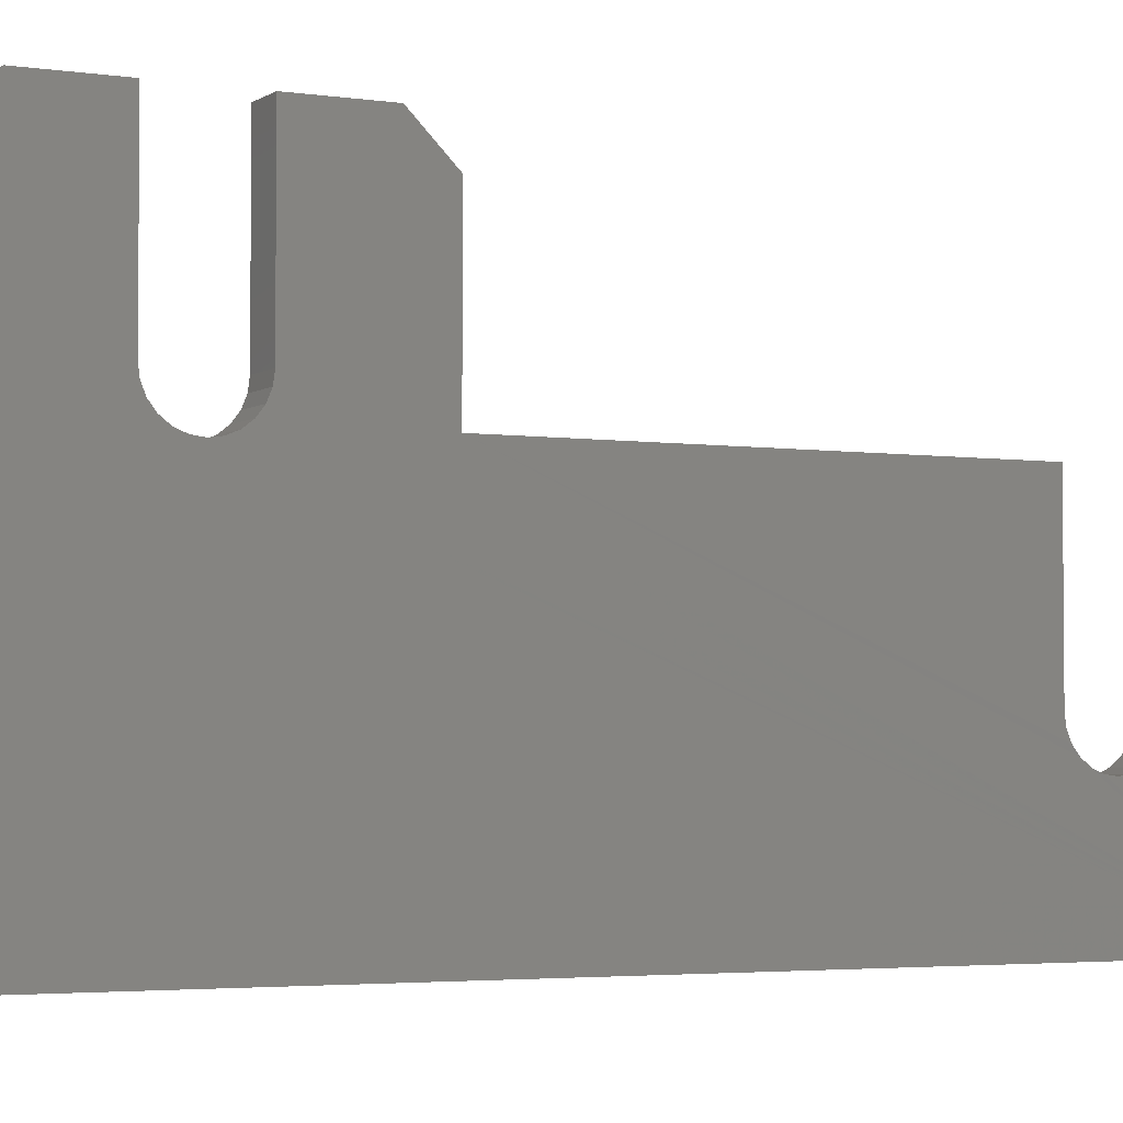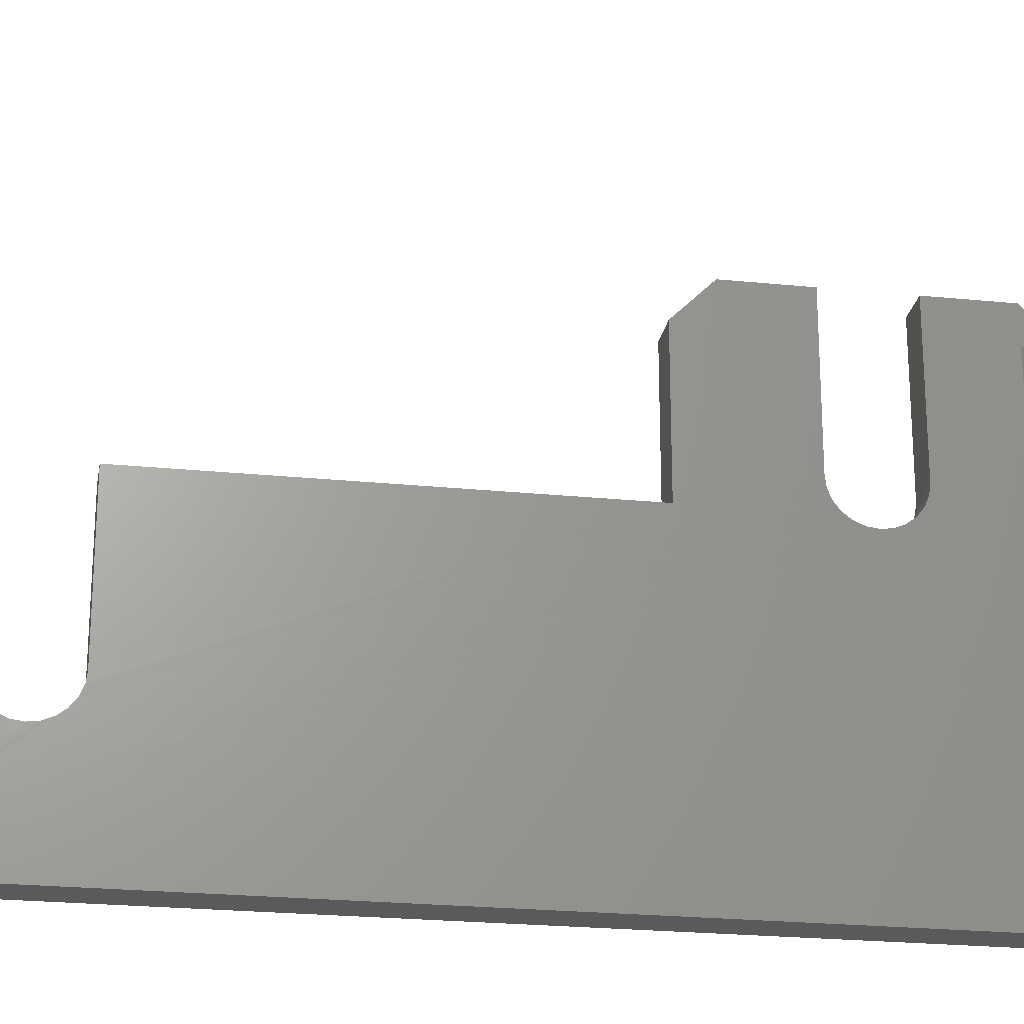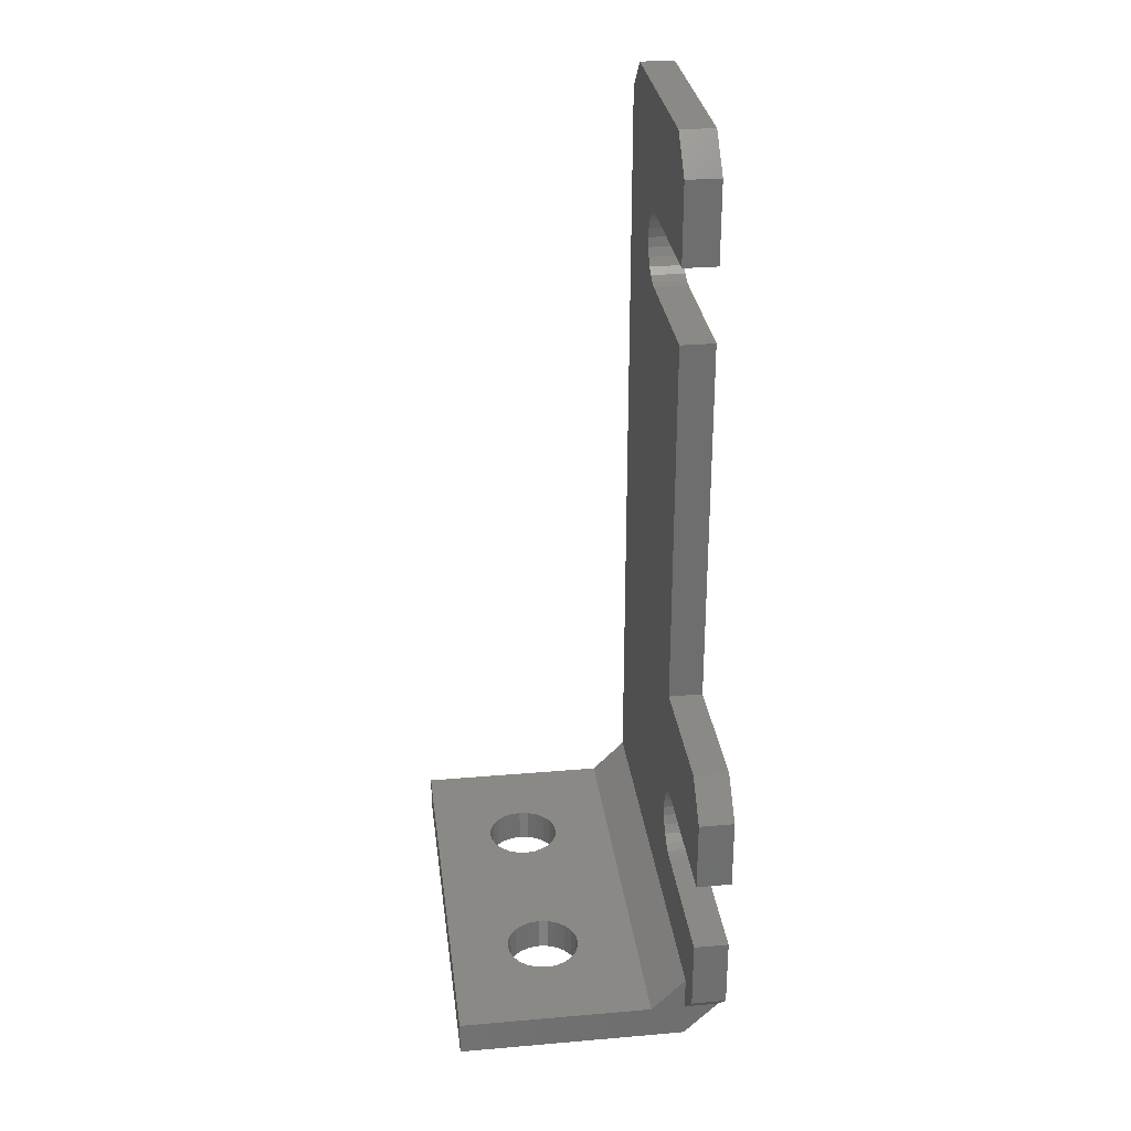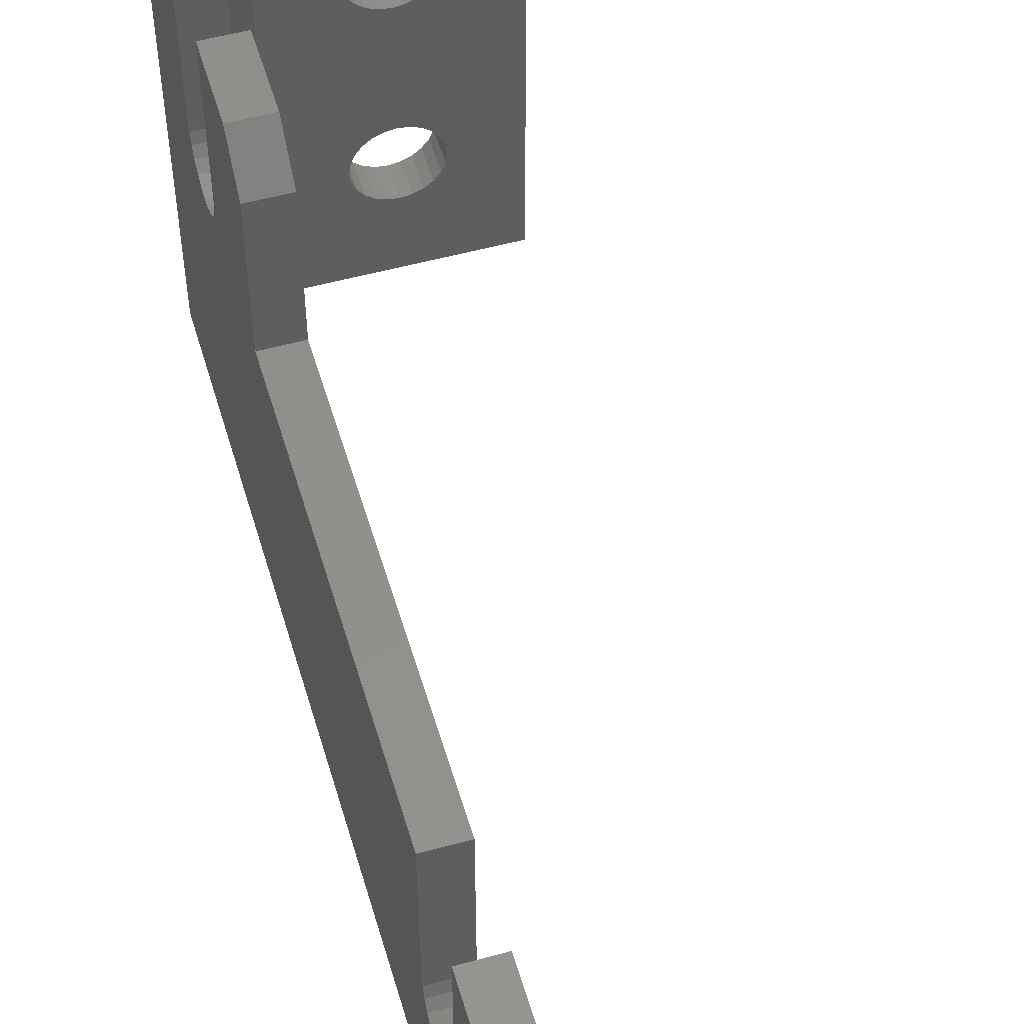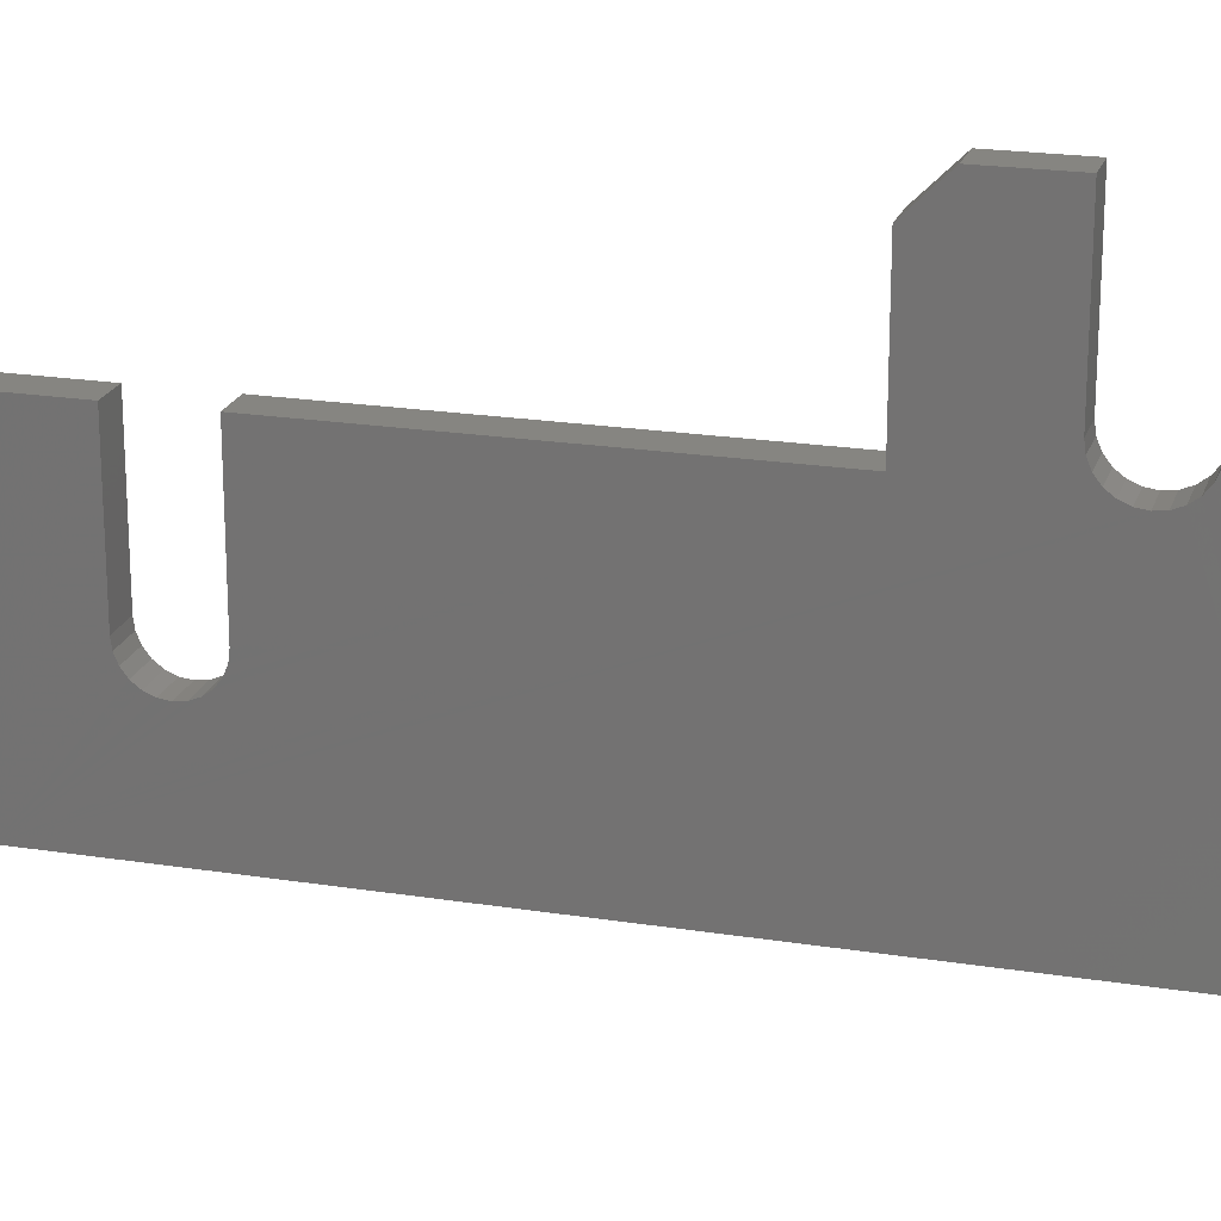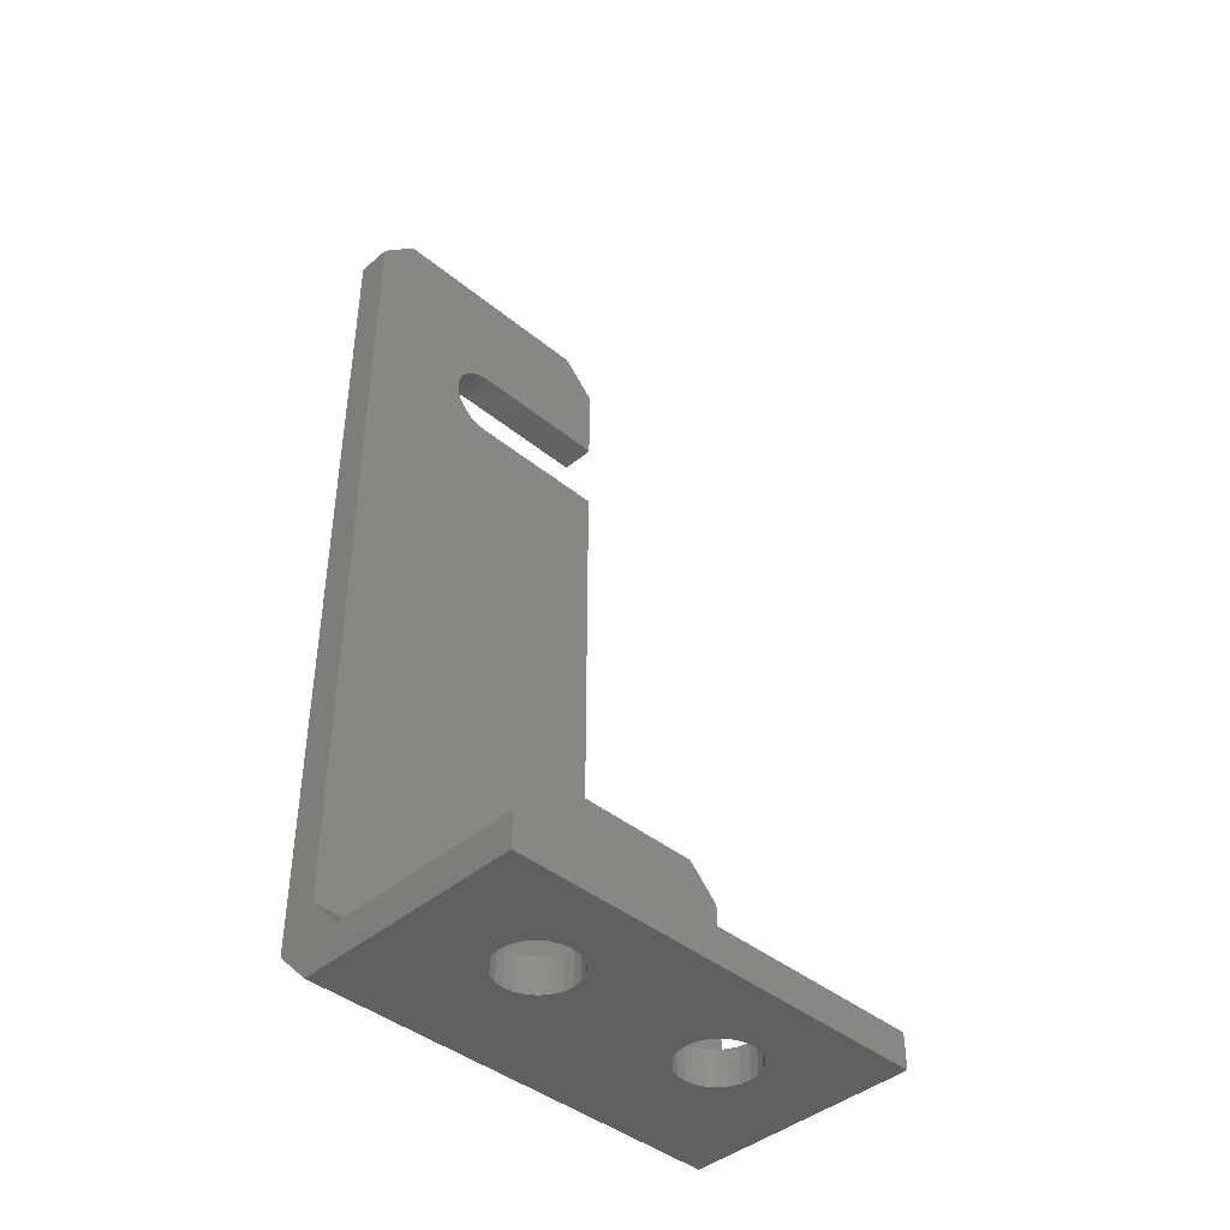
<metadata>
{"format":"stl","ext":"stl","renderer":"f3d","projection":"perspective","resolution":1024,"background":"white","views":[{"elev":-3.4,"azim":62.9,"up":"+Z"},{"elev":-23.4,"azim":-99.7,"up":"+Z"},{"elev":29.6,"azim":-7.2,"up":"+Y"},{"elev":53.2,"azim":163.6,"up":"+Z"},{"elev":20.9,"azim":-74.1,"up":"+Z"},{"elev":-42.0,"azim":-134.4,"up":"+Y"}]}
</metadata>
<code>
# stl→obj: 138 verts, 374 faces
v -2.193e+04 2.75e+04 46.8
v -2.193e+04 2.751e+04 72
v -2.193e+04 2.75e+04 83.8
v -2.193e+04 2.751e+04 71.49
v -2.193e+04 2.751e+04 71.16
v -2.193e+04 2.757e+04 46.8
v -2.193e+04 2.751e+04 72.68
v -2.193e+04 2.75e+04 86.8
v -2.193e+04 2.751e+04 73.46
v -2.193e+04 2.751e+04 74.3
v -2.193e+04 2.751e+04 86.8
v -2.193e+04 2.751e+04 71.05
v -2.193e+04 2.752e+04 71.8
v -2.193e+04 2.752e+04 86.8
v -2.193e+04 2.756e+04 57
v -2.193e+04 2.755e+04 57.68
v -2.193e+04 2.755e+04 58.46
v -2.193e+04 2.755e+04 59.3
v -2.193e+04 2.756e+04 56.49
v -2.193e+04 2.756e+04 56.16
v -2.193e+04 2.756e+04 56.05
v -2.193e+04 2.756e+04 57.68
v -2.193e+04 2.756e+04 58.46
v -2.193e+04 2.756e+04 59.3
v -2.193e+04 2.756e+04 71.8
v -2.193e+04 2.757e+04 71.8
v -2.193e+04 2.757e+04 49.8
v -2.193e+04 2.757e+04 68.8
v -2.193e+04 2.755e+04 71.8
v -2.193e+04 2.752e+04 83.8
v -2.194e+04 2.751e+04 86.8
v -2.194e+04 2.75e+04 86.8
v -2.194e+04 2.751e+04 74.3
v -2.194e+04 2.751e+04 73.46
v -2.194e+04 2.751e+04 72.68
v -2.194e+04 2.751e+04 72
v -2.194e+04 2.751e+04 71.49
v -2.194e+04 2.751e+04 71.16
v -2.194e+04 2.751e+04 71.05
v -2.194e+04 2.752e+04 86.8
v -2.194e+04 2.752e+04 83.8
v -2.194e+04 2.752e+04 71.8
v -2.194e+04 2.755e+04 71.8
v -2.194e+04 2.755e+04 59.3
v -2.194e+04 2.755e+04 58.46
v -2.194e+04 2.755e+04 57.68
v -2.194e+04 2.756e+04 57
v -2.194e+04 2.756e+04 56.49
v -2.194e+04 2.756e+04 56.16
v -2.194e+04 2.756e+04 56.05
v -2.194e+04 2.756e+04 57.68
v -2.194e+04 2.756e+04 58.46
v -2.194e+04 2.756e+04 59.3
v -2.194e+04 2.756e+04 71.8
v -2.194e+04 2.757e+04 71.8
v -2.194e+04 2.757e+04 68.8
v -2.194e+04 2.757e+04 49.8
v -2.194e+04 2.757e+04 46.8
v -2.194e+04 2.75e+04 46.8
v -2.194e+04 2.749e+04 46.8
v -2.196e+04 2.749e+04 46.8
v -2.196e+04 2.75e+04 46.8
v -2.194e+04 2.75e+04 83.8
v -2.195e+04 2.749e+04 53.99
v -2.195e+04 2.749e+04 54.5
v -2.194e+04 2.749e+04 55.18
v -2.194e+04 2.749e+04 55.96
v -2.194e+04 2.749e+04 83.8
v -2.195e+04 2.749e+04 53.66
v -2.195e+04 2.749e+04 53.55
v -2.194e+04 2.749e+04 56.8
v -2.194e+04 2.749e+04 57.64
v -2.194e+04 2.749e+04 58.43
v -2.195e+04 2.749e+04 59.1
v -2.195e+04 2.749e+04 59.61
v -2.195e+04 2.749e+04 59.94
v -2.195e+04 2.749e+04 60.05
v -2.194e+04 2.749e+04 72.18
v -2.195e+04 2.749e+04 71.5
v -2.195e+04 2.749e+04 70.99
v -2.195e+04 2.749e+04 70.66
v -2.195e+04 2.749e+04 70.55
v -2.194e+04 2.749e+04 72.96
v -2.194e+04 2.749e+04 73.8
v -2.194e+04 2.749e+04 74.64
v -2.194e+04 2.749e+04 75.43
v -2.195e+04 2.749e+04 76.1
v -2.195e+04 2.749e+04 76.61
v -2.195e+04 2.749e+04 76.94
v -2.195e+04 2.749e+04 77.05
v -2.195e+04 2.749e+04 55.96
v -2.196e+04 2.749e+04 83.8
v -2.195e+04 2.749e+04 55.18
v -2.195e+04 2.749e+04 56.8
v -2.195e+04 2.749e+04 57.64
v -2.195e+04 2.749e+04 58.43
v -2.195e+04 2.749e+04 72.18
v -2.195e+04 2.749e+04 72.96
v -2.195e+04 2.749e+04 73.8
v -2.195e+04 2.749e+04 74.64
v -2.195e+04 2.749e+04 75.43
v -2.196e+04 2.75e+04 83.8
v -2.195e+04 2.75e+04 53.99
v -2.195e+04 2.75e+04 54.5
v -2.195e+04 2.75e+04 55.18
v -2.195e+04 2.75e+04 55.96
v -2.195e+04 2.75e+04 53.66
v -2.195e+04 2.75e+04 53.55
v -2.195e+04 2.75e+04 56.8
v -2.195e+04 2.75e+04 57.64
v -2.195e+04 2.75e+04 58.43
v -2.195e+04 2.75e+04 59.1
v -2.195e+04 2.75e+04 59.61
v -2.195e+04 2.75e+04 59.94
v -2.195e+04 2.75e+04 60.05
v -2.195e+04 2.75e+04 72.18
v -2.195e+04 2.75e+04 71.5
v -2.195e+04 2.75e+04 70.99
v -2.195e+04 2.75e+04 70.66
v -2.195e+04 2.75e+04 70.55
v -2.195e+04 2.75e+04 72.96
v -2.195e+04 2.75e+04 73.8
v -2.195e+04 2.75e+04 74.64
v -2.195e+04 2.75e+04 75.43
v -2.195e+04 2.75e+04 76.1
v -2.195e+04 2.75e+04 76.61
v -2.195e+04 2.75e+04 76.94
v -2.195e+04 2.75e+04 77.05
v -2.194e+04 2.75e+04 55.96
v -2.194e+04 2.75e+04 55.18
v -2.194e+04 2.75e+04 56.8
v -2.194e+04 2.75e+04 57.64
v -2.194e+04 2.75e+04 58.43
v -2.194e+04 2.75e+04 72.18
v -2.194e+04 2.75e+04 72.96
v -2.194e+04 2.75e+04 73.8
v -2.194e+04 2.75e+04 74.64
v -2.194e+04 2.75e+04 75.43
f 1 2 3
f 2 1 4
f 4 1 5
f 5 1 6
f 3 2 7
f 3 7 8
f 8 7 9
f 8 9 10
f 8 10 11
f 5 6 12
f 12 6 5
f 5 6 4
f 4 6 2
f 2 6 7
f 7 6 9
f 9 6 10
f 10 6 13
f 10 13 11
f 11 13 14
f 13 6 15
f 13 15 16
f 13 16 17
f 13 17 18
f 15 6 19
f 19 6 20
f 20 6 21
f 21 6 20
f 20 6 19
f 19 6 15
f 15 6 22
f 22 6 23
f 23 6 24
f 24 6 25
f 25 6 26
f 26 6 27
f 26 27 28
f 29 13 18
f 30 14 13
f 8 31 32
f 31 8 11
f 31 10 33
f 10 31 11
f 33 9 34
f 9 33 10
f 34 7 35
f 7 34 9
f 35 2 36
f 2 35 7
f 2 37 36
f 37 2 4
f 4 38 37
f 38 4 5
f 5 39 38
f 39 5 12
f 12 38 39
f 38 12 5
f 5 37 38
f 37 5 4
f 4 36 37
f 36 4 2
f 7 36 2
f 36 7 35
f 9 35 7
f 35 9 34
f 10 34 9
f 34 10 33
f 11 33 10
f 33 11 31
f 11 40 31
f 40 11 14
f 40 30 41
f 30 40 14
f 41 13 42
f 13 41 30
f 13 43 42
f 43 13 29
f 43 18 44
f 18 43 29
f 44 17 45
f 17 44 18
f 45 16 46
f 16 45 17
f 46 15 47
f 15 46 16
f 15 48 47
f 48 15 19
f 19 49 48
f 49 19 20
f 20 50 49
f 50 20 21
f 21 49 50
f 49 21 20
f 20 48 49
f 48 20 19
f 19 47 48
f 47 19 15
f 22 47 15
f 47 22 51
f 23 51 22
f 51 23 52
f 24 52 23
f 52 24 53
f 25 53 24
f 53 25 54
f 25 55 54
f 55 25 26
f 55 28 56
f 28 55 26
f 56 27 57
f 27 56 28
f 57 6 58
f 6 57 27
f 6 59 58
f 59 6 60
f 60 6 1
f 59 61 62
f 61 59 60
f 60 59 59
f 8 63 3
f 63 8 32
f 60 64 61
f 64 60 65
f 65 60 66
f 66 60 67
f 67 60 68
f 61 64 69
f 61 69 70
f 67 68 71
f 71 68 72
f 72 68 73
f 73 68 74
f 74 68 75
f 75 68 76
f 76 68 77
f 77 68 78
f 77 78 79
f 77 79 80
f 77 80 81
f 77 81 82
f 78 68 83
f 83 68 84
f 84 68 85
f 85 68 86
f 86 68 87
f 87 68 88
f 88 68 89
f 89 68 90
f 61 91 92
f 91 61 93
f 93 61 65
f 65 61 64
f 64 61 69
f 69 61 70
f 92 91 94
f 92 94 95
f 92 95 96
f 92 96 74
f 92 74 75
f 92 75 76
f 92 76 77
f 92 77 97
f 97 77 79
f 79 77 80
f 80 77 81
f 81 77 82
f 92 97 98
f 92 98 99
f 92 99 100
f 92 100 101
f 92 101 87
f 92 87 88
f 92 88 89
f 92 89 90
f 92 90 68
f 3 63 68
f 68 102 92
f 102 68 63
f 63 68 63
f 63 68 63
f 40 33 31
f 32 63 63
f 63 32 31
f 63 31 59
f 59 31 33
f 59 33 34
f 59 34 35
f 59 35 36
f 59 36 37
f 59 37 38
f 59 38 58
f 58 38 39
f 58 39 38
f 58 38 37
f 58 37 36
f 58 36 35
f 58 35 34
f 58 34 33
f 58 33 42
f 42 33 40
f 42 40 41
f 58 42 47
f 47 42 46
f 46 42 45
f 45 42 44
f 44 42 43
f 58 47 48
f 58 48 49
f 58 49 50
f 58 50 49
f 58 49 48
f 58 48 47
f 58 47 51
f 58 51 52
f 58 52 53
f 58 53 54
f 58 54 55
f 58 55 56
f 58 56 57
f 102 61 92
f 61 102 62
f 62 103 59
f 103 62 104
f 104 62 105
f 105 62 106
f 106 62 102
f 59 103 107
f 59 107 108
f 106 102 109
f 109 102 110
f 110 102 111
f 111 102 112
f 112 102 113
f 113 102 114
f 114 102 115
f 115 102 116
f 115 116 117
f 115 117 118
f 115 118 119
f 115 119 120
f 116 102 121
f 121 102 122
f 122 102 123
f 123 102 124
f 124 102 125
f 125 102 126
f 126 102 127
f 127 102 128
f 128 102 63
f 59 129 63
f 129 59 130
f 130 59 104
f 104 59 103
f 103 59 107
f 107 59 108
f 63 129 131
f 63 131 132
f 63 132 133
f 63 133 112
f 63 112 113
f 63 113 114
f 63 114 115
f 63 115 134
f 134 115 117
f 117 115 118
f 118 115 119
f 119 115 120
f 63 134 135
f 63 135 136
f 63 136 137
f 63 137 138
f 63 138 125
f 63 125 126
f 63 126 127
f 63 127 128
f 3 60 1
f 60 3 68
f 63 59 63
f 59 63 59
f 124 87 101
f 87 124 125
f 126 87 125
f 87 126 88
f 127 88 126
f 88 127 89
f 128 89 127
f 89 128 90
f 127 90 128
f 90 127 89
f 126 89 127
f 89 126 88
f 125 88 126
f 88 125 87
f 125 86 87
f 86 125 138
f 138 85 86
f 85 138 137
f 137 84 85
f 84 137 136
f 136 83 84
f 83 136 135
f 135 78 83
f 78 135 134
f 134 79 78
f 79 134 117
f 79 118 80
f 118 79 117
f 80 119 81
f 119 80 118
f 81 120 82
f 120 81 119
f 82 119 81
f 119 82 120
f 81 118 80
f 118 81 119
f 80 117 79
f 117 80 118
f 117 97 79
f 97 117 116
f 116 98 97
f 98 116 121
f 121 99 98
f 99 121 122
f 122 100 99
f 100 122 123
f 123 101 100
f 101 123 124
f 64 107 69
f 107 64 103
f 69 108 70
f 108 69 107
f 70 107 69
f 107 70 108
f 69 103 64
f 103 69 107
f 64 104 65
f 104 64 103
f 104 93 65
f 93 104 105
f 105 91 93
f 91 105 106
f 106 94 91
f 94 106 109
f 109 95 94
f 95 109 110
f 110 96 95
f 96 110 111
f 111 74 96
f 74 111 112
f 113 74 112
f 74 113 75
f 114 75 113
f 75 114 76
f 115 76 114
f 76 115 77
f 114 77 115
f 77 114 76
f 113 76 114
f 76 113 75
f 112 75 113
f 75 112 74
f 112 73 74
f 73 112 133
f 133 72 73
f 72 133 132
f 132 71 72
f 71 132 131
f 131 67 71
f 67 131 129
f 129 66 67
f 66 129 130
f 130 65 66
f 65 130 104
f 65 103 64
f 103 65 104

</code>
